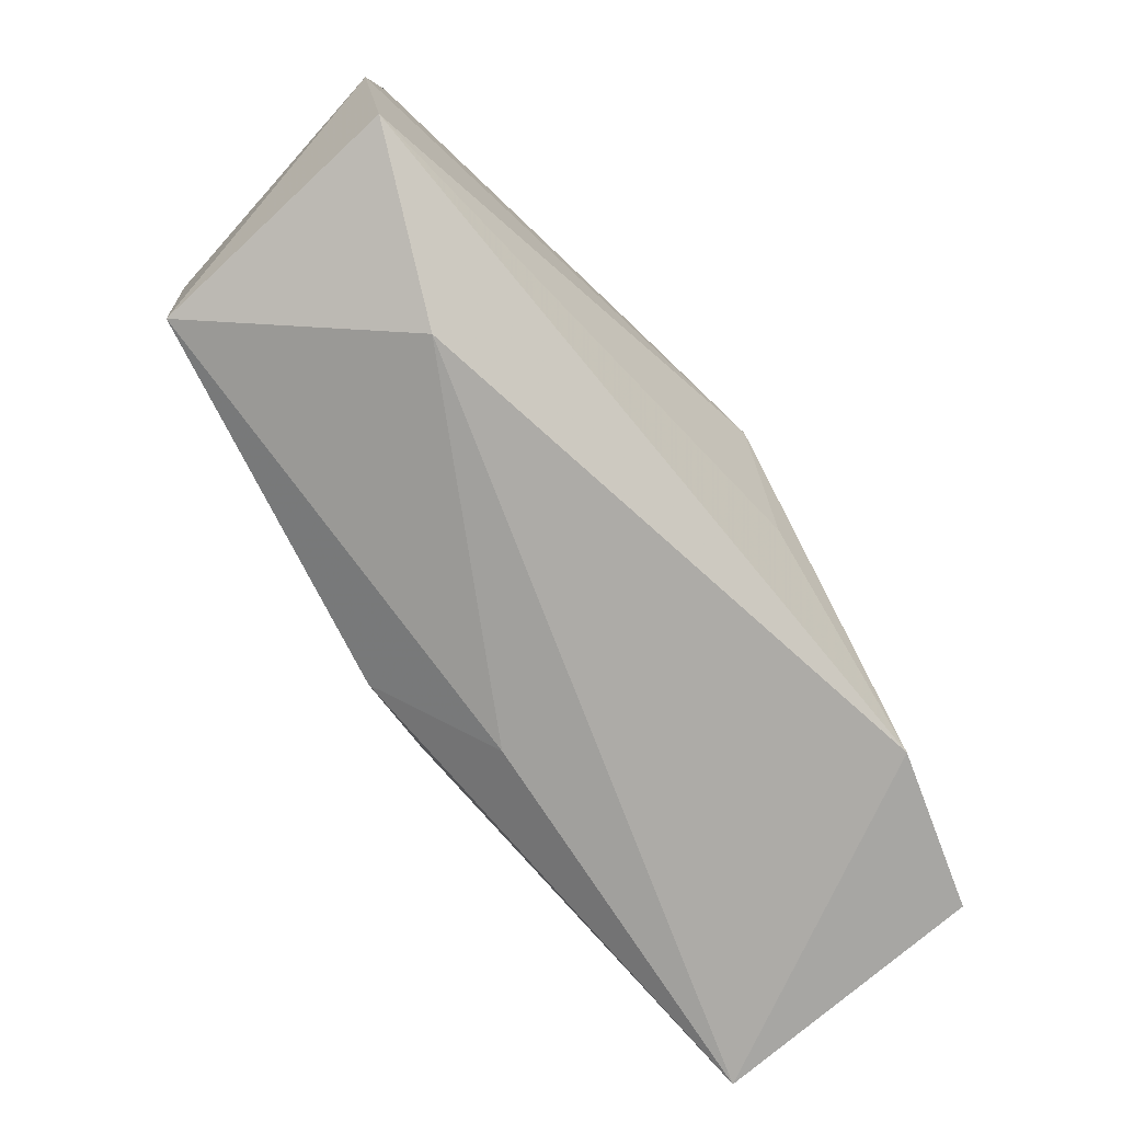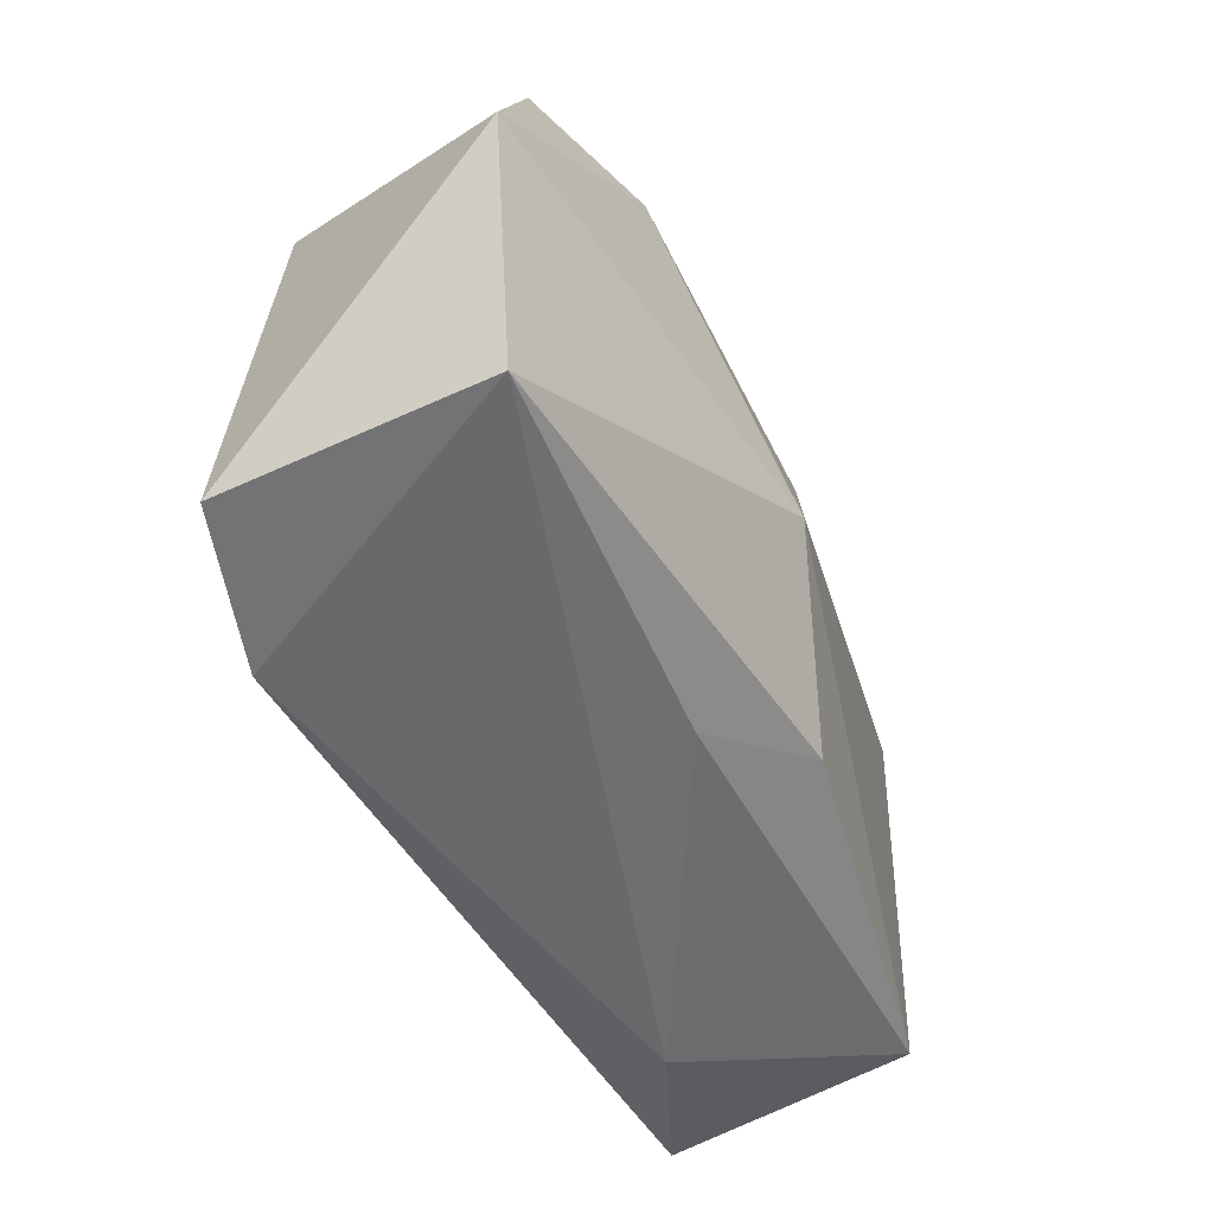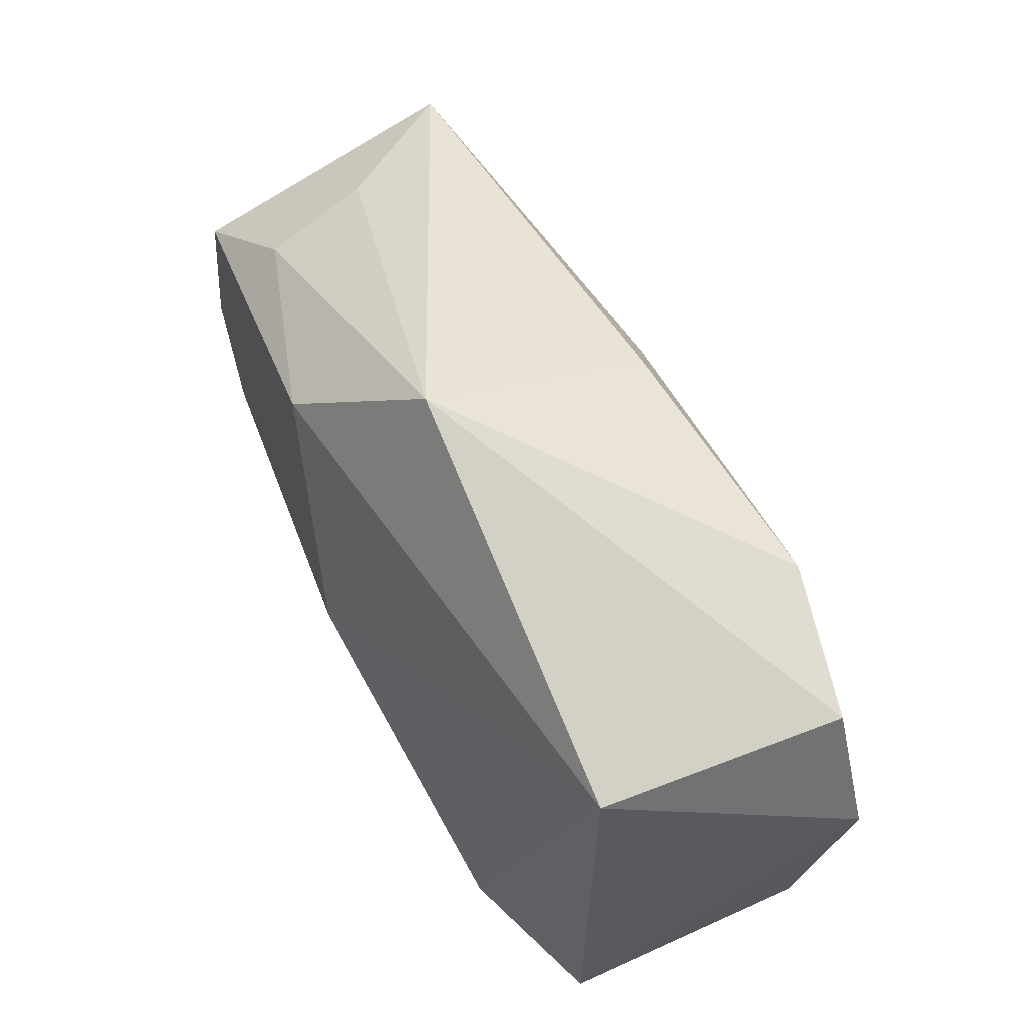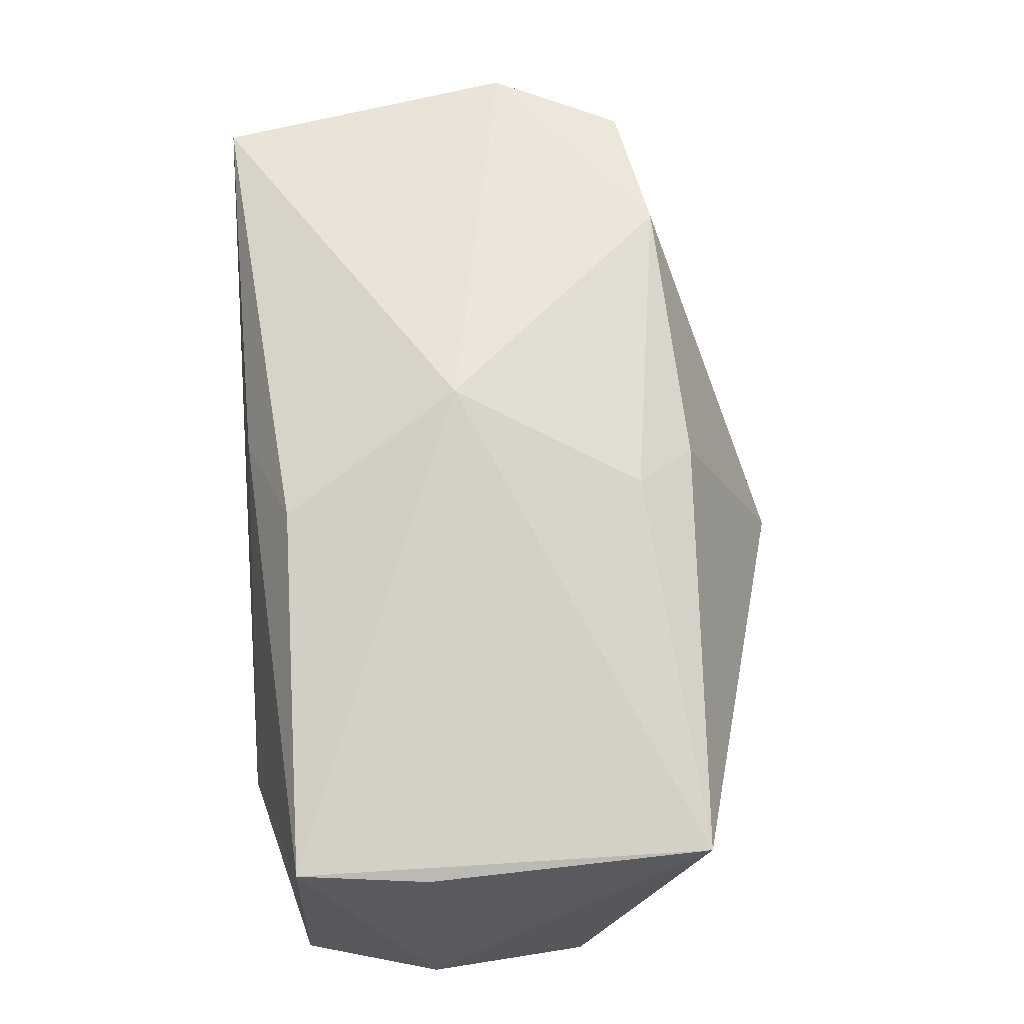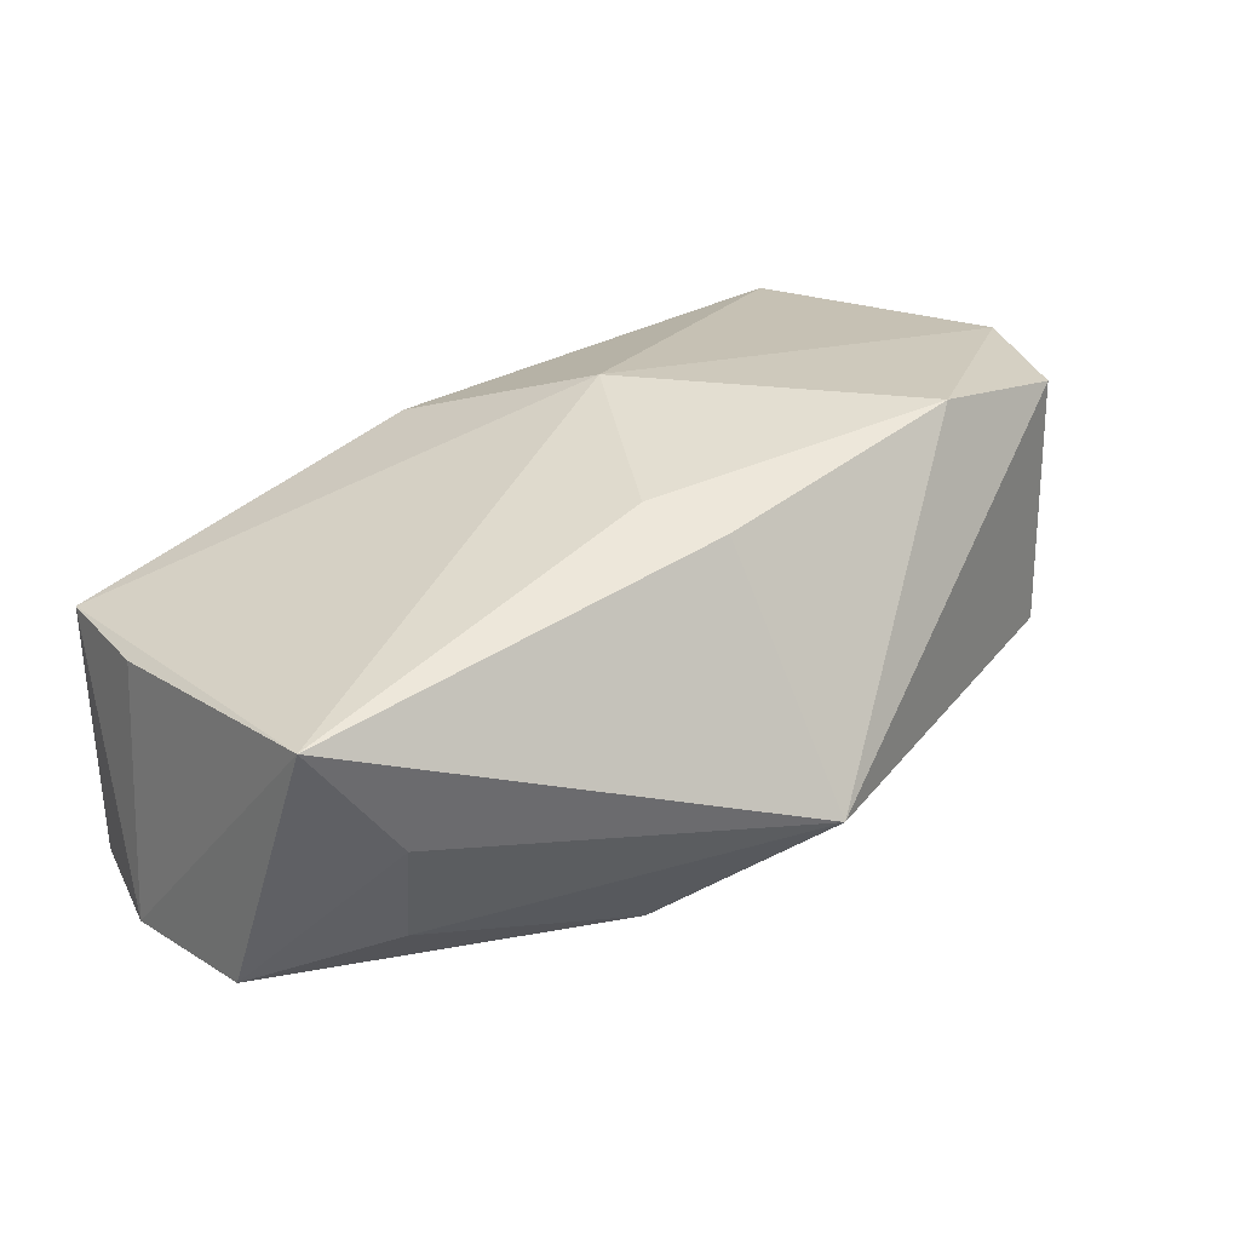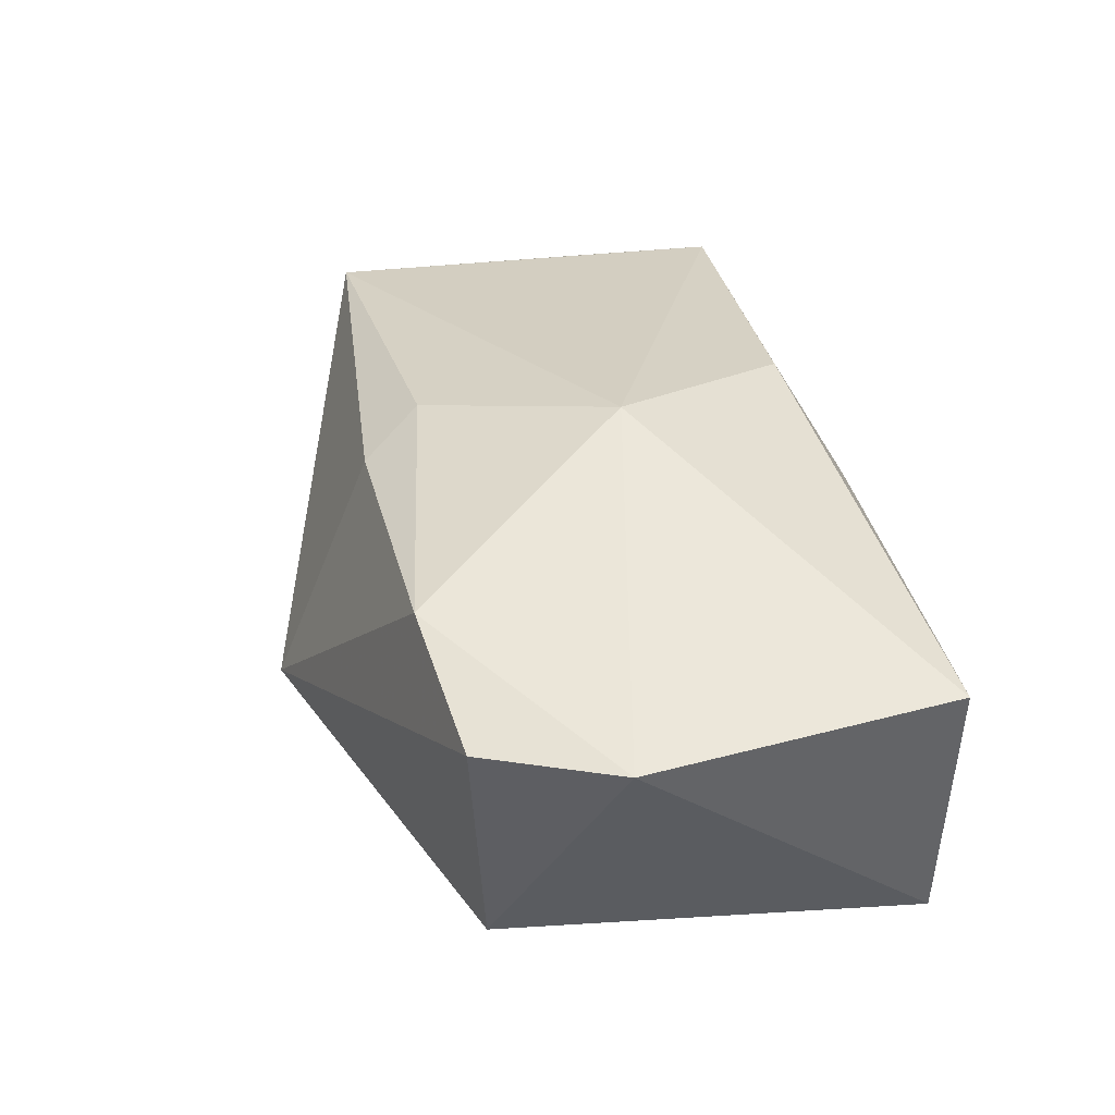
<metadata>
{"format":"obj","ext":"obj","renderer":"f3d","projection":"perspective","resolution":1024,"background":"white","views":[{"elev":-76.4,"azim":136.3,"up":"+Y"},{"elev":-52.6,"azim":-55.1,"up":"+Y"},{"elev":58.7,"azim":-108.8,"up":"+Y"},{"elev":59.2,"azim":86.8,"up":"+Z"},{"elev":22.4,"azim":144.3,"up":"+Z"},{"elev":46.6,"azim":-99.0,"up":"+Z"}]}
</metadata>
<code>
v 0.03649 -0.01772 -0.01831
v 0.02799 0.01577 -0.01377
v 0.00853 0.01856 -0.01722
v 0.03786 0.01899 0.004892
v -0.03714 -0.02086 -0.005458
v -0.007948 -0.0109 -0.01577
v 0.03823 0.008143 -0.0179
v -0.02466 -0.02198 -0.01134
v -0.001338 -0.001377 0.01952
v -0.03497 0.01497 -0.004017
v 0.006373 0.01497 0.01507
v -0.02088 0.01812 0.0188
v -0.03436 -0.02198 0.01719
v -0.0342 0.01584 0.01742
v -0.002479 -0.0003478 -0.01862
v 0.03781 -0.01706 0.003698
v 0.03948 -0.005707 -0.01862
v -0.001926 0.0294 -0.007782
v 0.007677 -0.01689 0.01427
v -0.002642 -0.02092 0.01001
v 0.0388 -0.005599 0.003315
v 0.02975 0.01925 -0.004867
v -0.03891 0.004343 0.01857
v 0.002127 0.02005 0.0132
v 0.023 -0.02198 -0.009825
f 10 3 15
f 18 3 10
f 16 4 9
f 15 17 1
f 17 16 1
f 9 4 11
f 7 4 17
f 7 17 15
f 15 3 7
f 18 10 14
f 14 10 23
f 23 10 5
f 17 4 21
f 21 16 17
f 4 16 21
f 25 1 16
f 19 16 9
f 24 4 18
f 24 11 4
f 18 4 22
f 4 7 22
f 2 3 18
f 2 7 3
f 18 22 2
f 2 22 7
f 8 10 15
f 8 5 10
f 1 25 8
f 23 5 13
f 9 23 13
f 13 19 9
f 5 8 13
f 13 8 25
f 11 24 12
f 9 11 12
f 18 14 12
f 12 24 18
f 12 23 9
f 12 14 23
f 15 1 6
f 6 8 15
f 1 8 6
f 16 19 20
f 19 13 20
f 20 25 16
f 20 13 25

</code>
